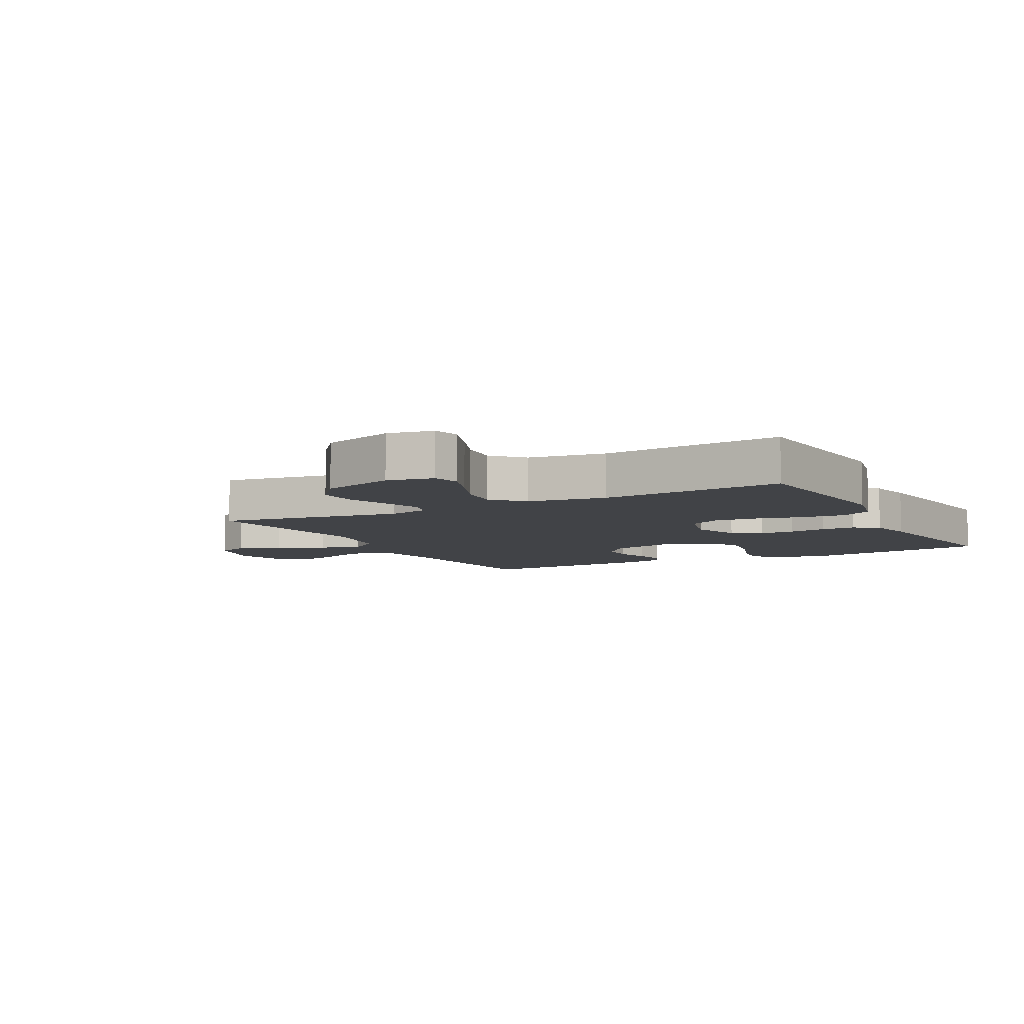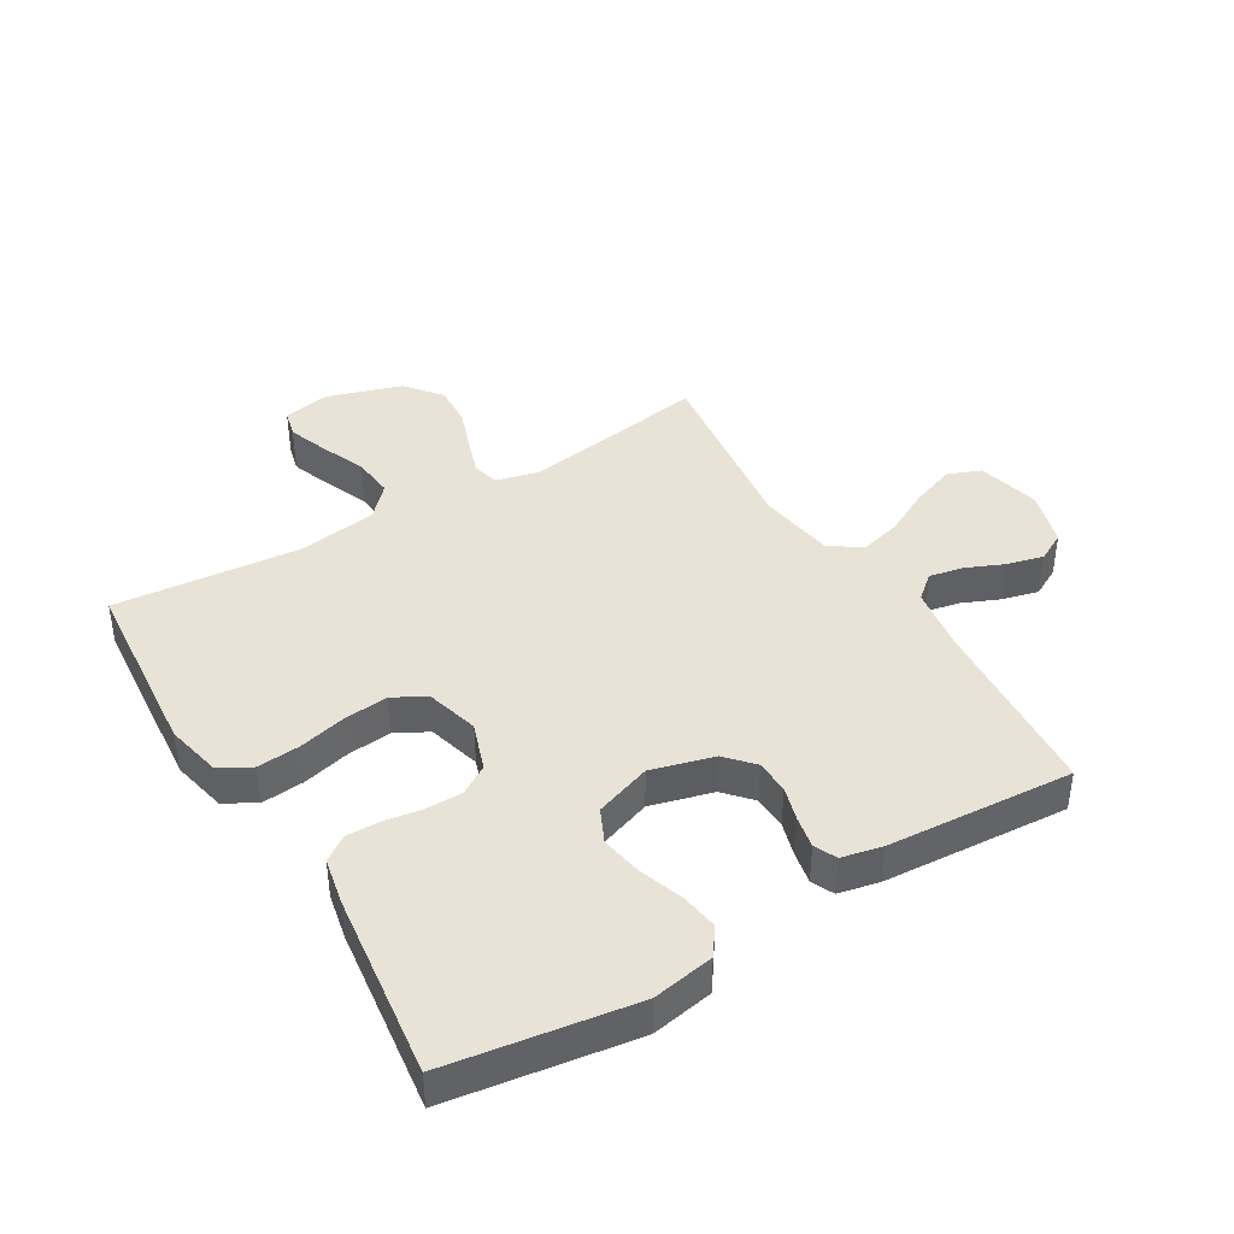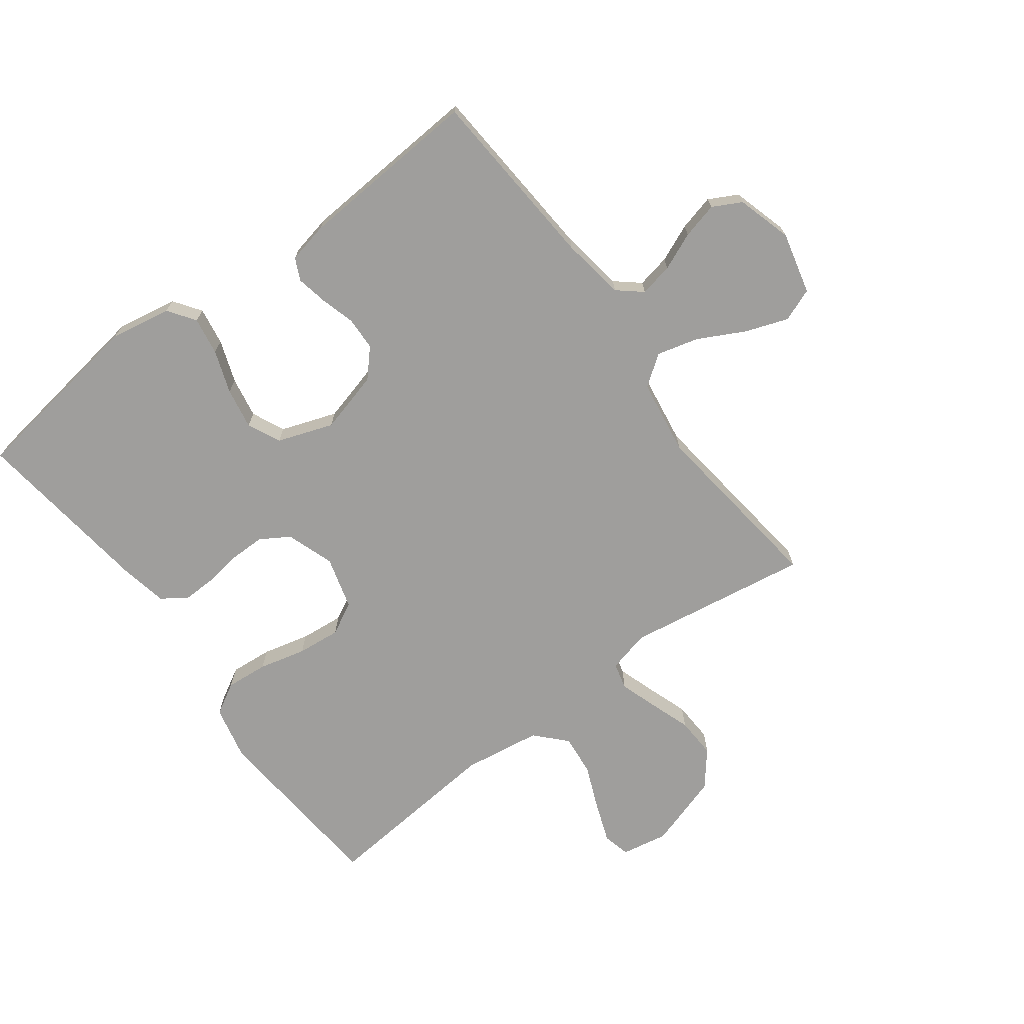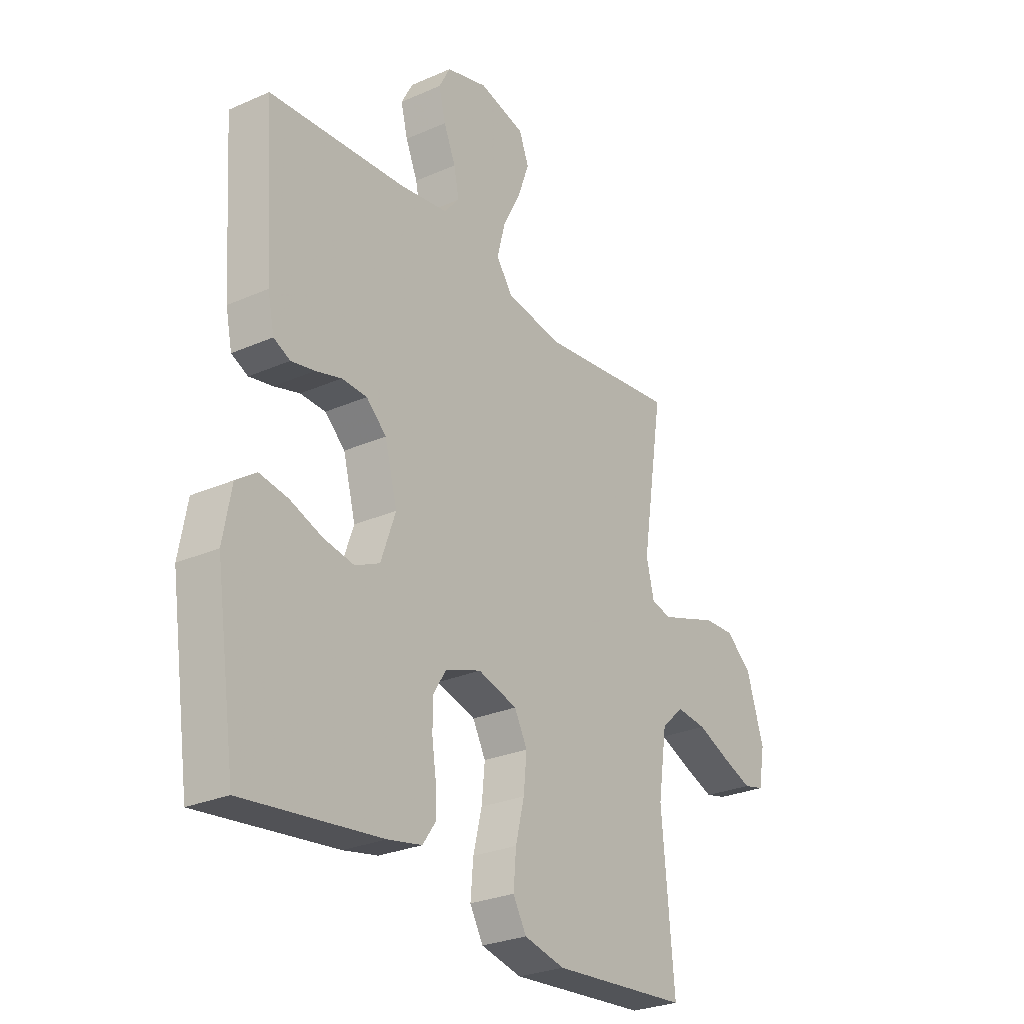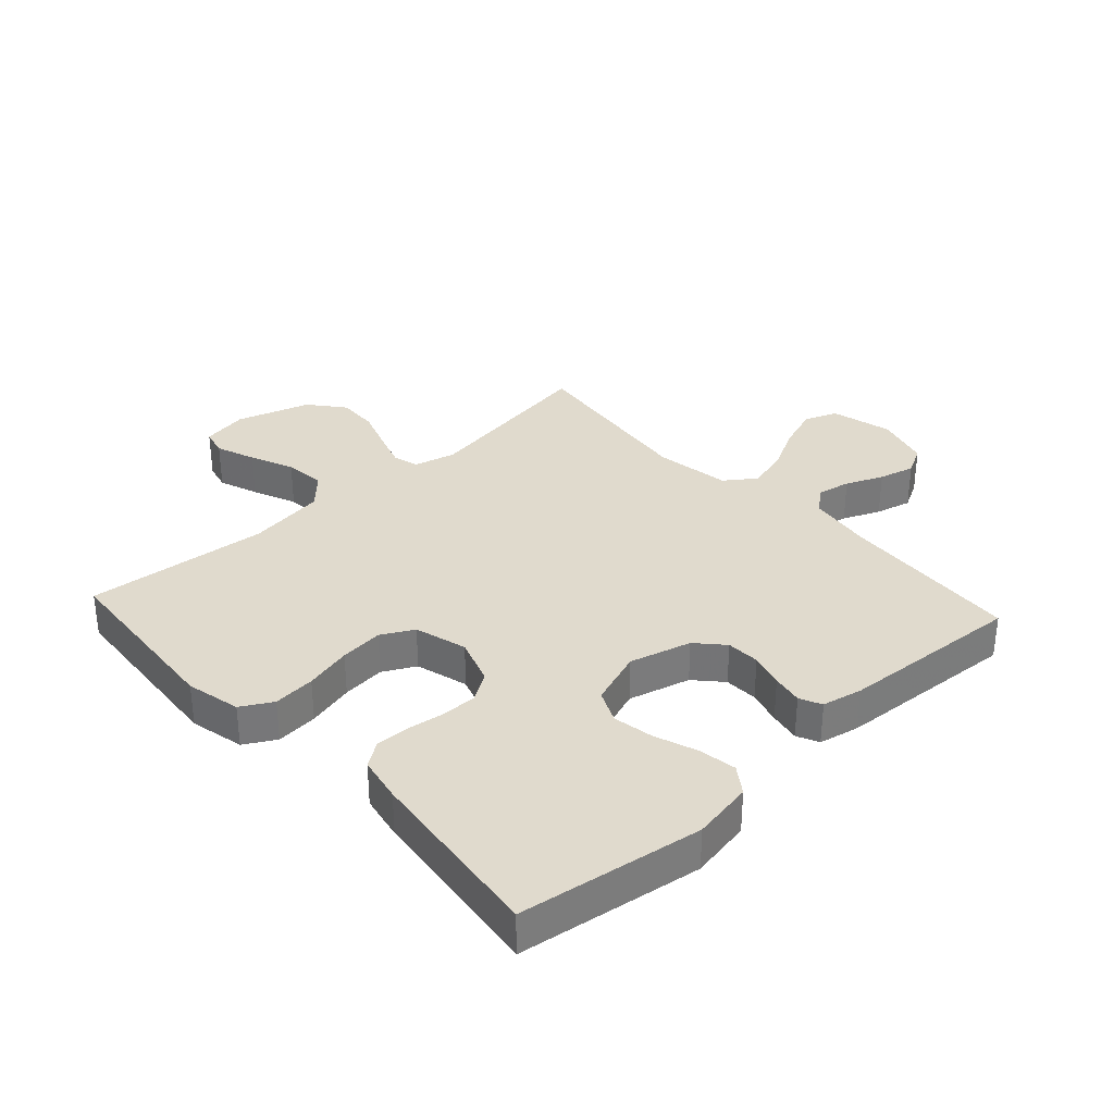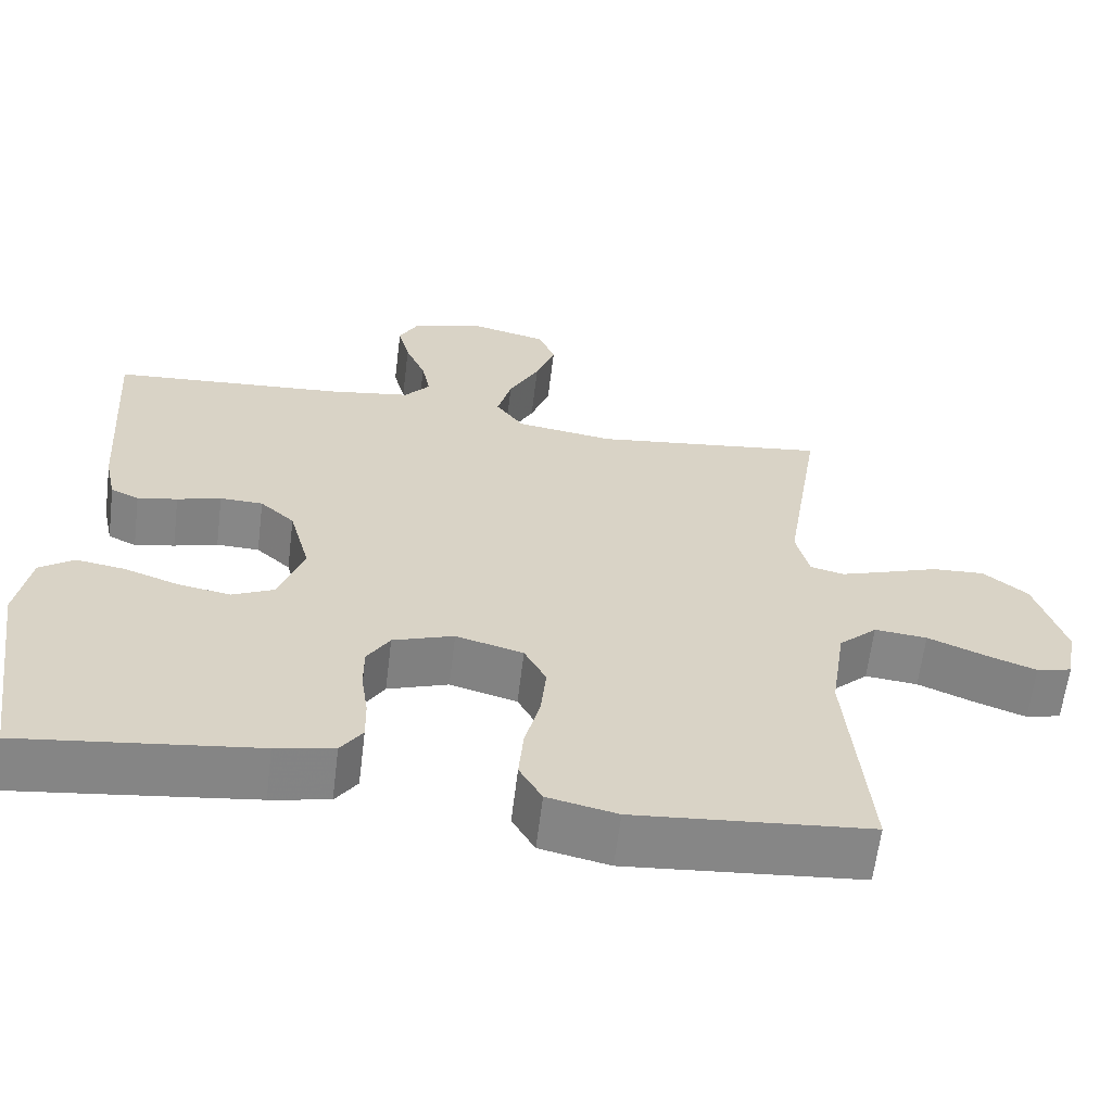
<metadata>
{"format":"obj","ext":"obj","renderer":"f3d","projection":"perspective","resolution":1024,"background":"white","views":[{"elev":-7.0,"azim":118.1,"up":"+Y"},{"elev":41.4,"azim":-120.8,"up":"+Y"},{"elev":-70.9,"azim":-53.3,"up":"+Y"},{"elev":-27.5,"azim":-55.9,"up":"+Z"},{"elev":33.1,"azim":-132.5,"up":"+Y"},{"elev":-62.3,"azim":-7.0,"up":"+Z"}]}
</metadata>
<code>
v 0.5 0.07 -0.5
v 0.2 0.07 -0.525
v 0.111 0.07 -0.505
v 0.082 0.07 -0.454
v 0.088 0.07 -0.385
v 0.107 0.07 -0.308
v 0.114 0.07 -0.237
v 0.086 0.07 -0.184
v 0 0.07 -0.16
v -0.078 0.07 -0.187
v -0.107 0.07 -0.234
v -0.107 0.07 -0.292
v -0.098 0.07 -0.353
v -0.097 0.07 -0.408
v -0.125 0.07 -0.448
v -0.2 0.07 -0.463
v -0.5 0.07 -0.5
v -0.544 0.07 -0.2
v -0.526 0.07 -0.1
v -0.482 0.07 -0.069
v -0.42 0.07 -0.079
v -0.35 0.07 -0.104
v -0.283 0.07 -0.116
v -0.229 0.07 -0.091
v -0.197 0.07 0
v -0.224 0.07 0.101
v -0.268 0.07 0.141
v -0.323 0.07 0.143
v -0.379 0.07 0.127
v -0.43 0.07 0.117
v -0.466 0.07 0.134
v -0.48 0.07 0.2
v -0.5 0.07 0.5
v -0.2 0.07 0.521
v -0.096 0.07 0.537
v -0.063 0.07 0.576
v -0.074 0.07 0.631
v -0.1 0.07 0.692
v -0.115 0.07 0.751
v -0.09 0.07 0.798
v 0 0.07 0.824
v 0.101 0.07 0.799
v 0.122 0.07 0.745
v 0.097 0.07 0.675
v 0.058 0.07 0.6
v 0.04 0.07 0.532
v 0.076 0.07 0.482
v 0.2 0.07 0.463
v 0.5 0.07 0.5
v 0.453 0.07 0.2
v 0.47 0.07 0.131
v 0.513 0.07 0.12
v 0.573 0.07 0.14
v 0.642 0.07 0.164
v 0.709 0.07 0.167
v 0.766 0.07 0.121
v 0.804 0.07 0
v 0.79 0.07 -0.076
v 0.745 0.07 -0.087
v 0.68 0.07 -0.063
v 0.608 0.07 -0.033
v 0.541 0.07 -0.026
v 0.492 0.07 -0.072
v 0.473 0.07 -0.2
v 0.5 0 -0.5
v 0.2 0 -0.525
v 0.111 0 -0.505
v 0.082 0 -0.454
v 0.088 0 -0.385
v 0.107 0 -0.308
v 0.114 0 -0.237
v 0.086 0 -0.184
v 0 0 -0.16
v -0.078 0 -0.187
v -0.107 0 -0.234
v -0.107 0 -0.292
v -0.098 0 -0.353
v -0.097 0 -0.408
v -0.125 0 -0.448
v -0.2 0 -0.463
v -0.5 0 -0.5
v -0.544 0 -0.2
v -0.526 0 -0.1
v -0.482 0 -0.069
v -0.42 0 -0.079
v -0.35 0 -0.104
v -0.283 0 -0.116
v -0.229 0 -0.091
v -0.197 0 0
v -0.224 0 0.101
v -0.268 0 0.141
v -0.323 0 0.143
v -0.379 0 0.127
v -0.43 0 0.117
v -0.466 0 0.134
v -0.48 0 0.2
v -0.5 0 0.5
v -0.2 0 0.521
v -0.096 0 0.537
v -0.063 0 0.576
v -0.074 0 0.631
v -0.1 0 0.692
v -0.115 0 0.751
v -0.09 0 0.798
v 0 0 0.824
v 0.101 0 0.799
v 0.122 0 0.745
v 0.097 0 0.675
v 0.058 0 0.6
v 0.04 0 0.532
v 0.076 0 0.482
v 0.2 0 0.463
v 0.5 0 0.5
v 0.453 0 0.2
v 0.47 0 0.131
v 0.513 0 0.12
v 0.573 0 0.14
v 0.642 0 0.164
v 0.709 0 0.167
v 0.766 0 0.121
v 0.804 0 0
v 0.79 0 -0.076
v 0.745 0 -0.087
v 0.68 0 -0.063
v 0.608 0 -0.033
v 0.541 0 -0.026
v 0.492 0 -0.072
v 0.473 0 -0.2
f 58 59 60 61
f 56 57 58 61
f 56 61 62
f 53 54 55 56
f 52 53 56 62
f 51 52 62 63
f 48 49 50
f 47 48 50 51
f 42 43 44 45
f 42 45 46
f 41 42 46
f 40 41 46
f 37 38 39 40
f 36 37 40 46
f 35 36 46 47
f 31 32 33 34
f 28 29 30 31
f 28 31 34 35
f 19 20 21 22
f 19 22 23
f 18 19 23
f 17 18 23
f 16 17 23 24
f 12 13 14 15
f 11 12 15 16
f 3 4 5 6
f 3 6 7
f 64 1 2 3
f 64 3 7
f 63 64 7 8
f 51 63 8 9
f 47 51 9 10
f 27 28 35 47
f 26 27 47
f 25 26 47 10
f 11 16 24 25
f 10 11 25
f 125 124 123 122
f 125 122 121 120
f 126 125 120
f 120 119 118 117
f 126 120 117 116
f 127 126 116 115
f 114 113 112
f 115 114 112 111
f 109 108 107 106
f 110 109 106
f 110 106 105
f 110 105 104
f 104 103 102 101
f 110 104 101 100
f 111 110 100 99
f 98 97 96 95
f 95 94 93 92
f 99 98 95 92
f 86 85 84 83
f 87 86 83
f 87 83 82
f 87 82 81
f 88 87 81 80
f 79 78 77 76
f 80 79 76 75
f 70 69 68 67
f 71 70 67
f 67 66 65 128
f 71 67 128
f 72 71 128 127
f 73 72 127 115
f 74 73 115 111
f 111 99 92 91
f 111 91 90
f 74 111 90 89
f 89 88 80 75
f 89 75 74
f 1 65 66 2
f 2 66 67 3
f 3 67 68 4
f 4 68 69 5
f 5 69 70 6
f 6 70 71 7
f 7 71 72 8
f 8 72 73 9
f 9 73 74 10
f 10 74 75 11
f 11 75 76 12
f 12 76 77 13
f 13 77 78 14
f 14 78 79 15
f 15 79 80 16
f 16 80 81 17
f 17 81 82 18
f 18 82 83 19
f 19 83 84 20
f 20 84 85 21
f 21 85 86 22
f 22 86 87 23
f 23 87 88 24
f 24 88 89 25
f 25 89 90 26
f 26 90 91 27
f 27 91 92 28
f 28 92 93 29
f 29 93 94 30
f 30 94 95 31
f 31 95 96 32
f 32 96 97 33
f 33 97 98 34
f 34 98 99 35
f 35 99 100 36
f 36 100 101 37
f 37 101 102 38
f 38 102 103 39
f 39 103 104 40
f 40 104 105 41
f 41 105 106 42
f 42 106 107 43
f 43 107 108 44
f 44 108 109 45
f 45 109 110 46
f 46 110 111 47
f 47 111 112 48
f 48 112 113 49
f 49 113 114 50
f 50 114 115 51
f 51 115 116 52
f 52 116 117 53
f 53 117 118 54
f 54 118 119 55
f 55 119 120 56
f 56 120 121 57
f 57 121 122 58
f 58 122 123 59
f 59 123 124 60
f 60 124 125 61
f 61 125 126 62
f 62 126 127 63
f 63 127 128 64
f 64 128 65 1

</code>
